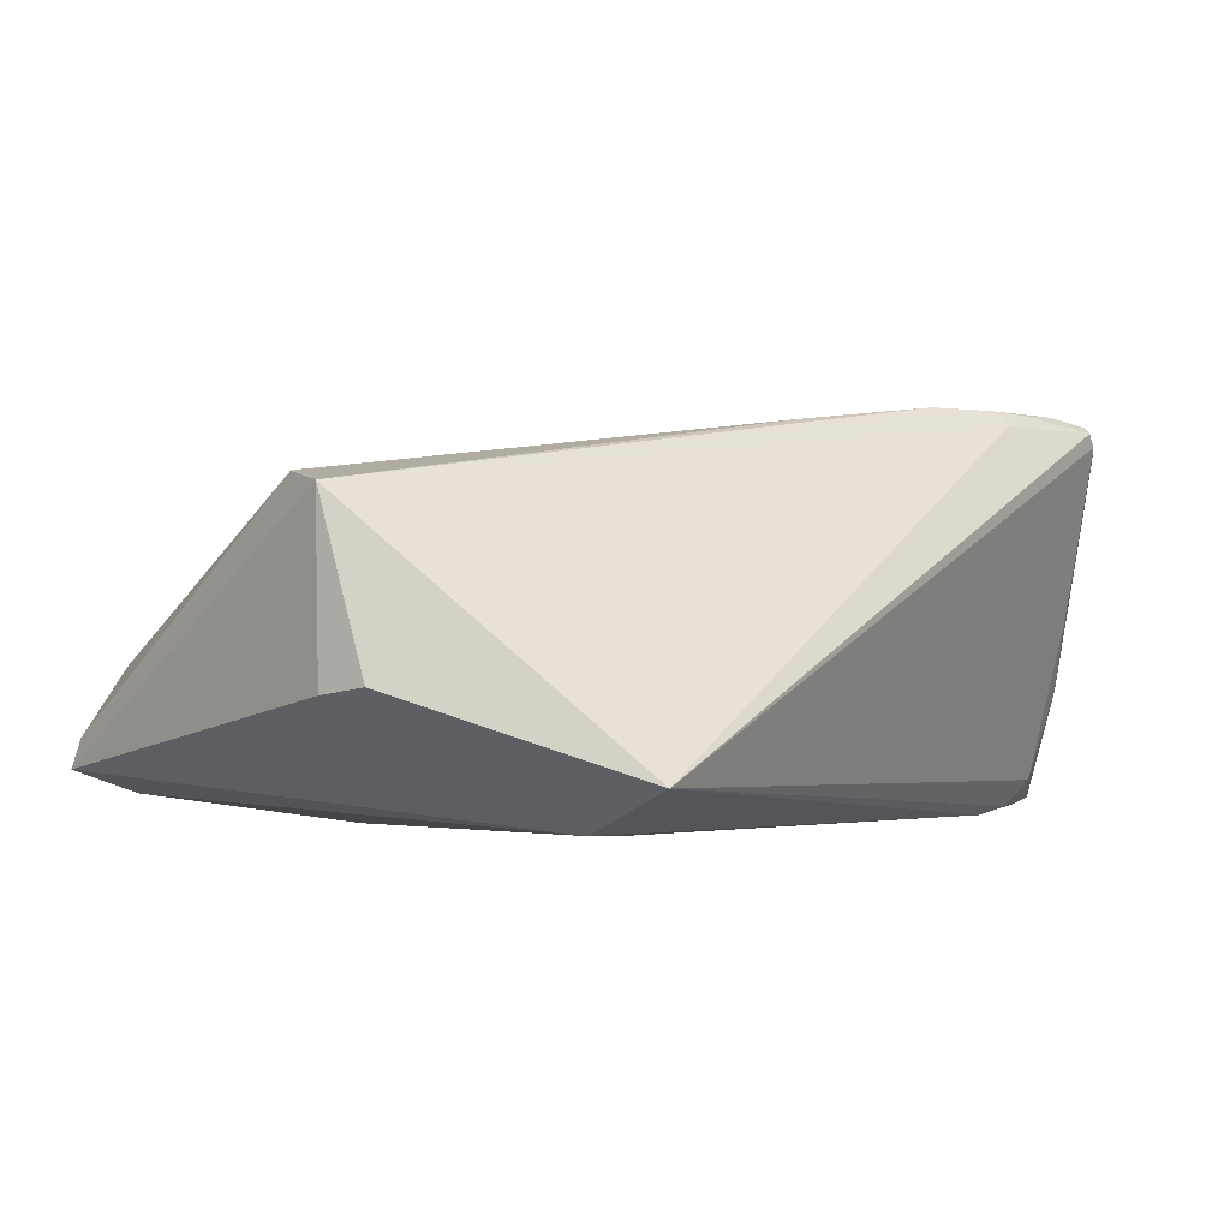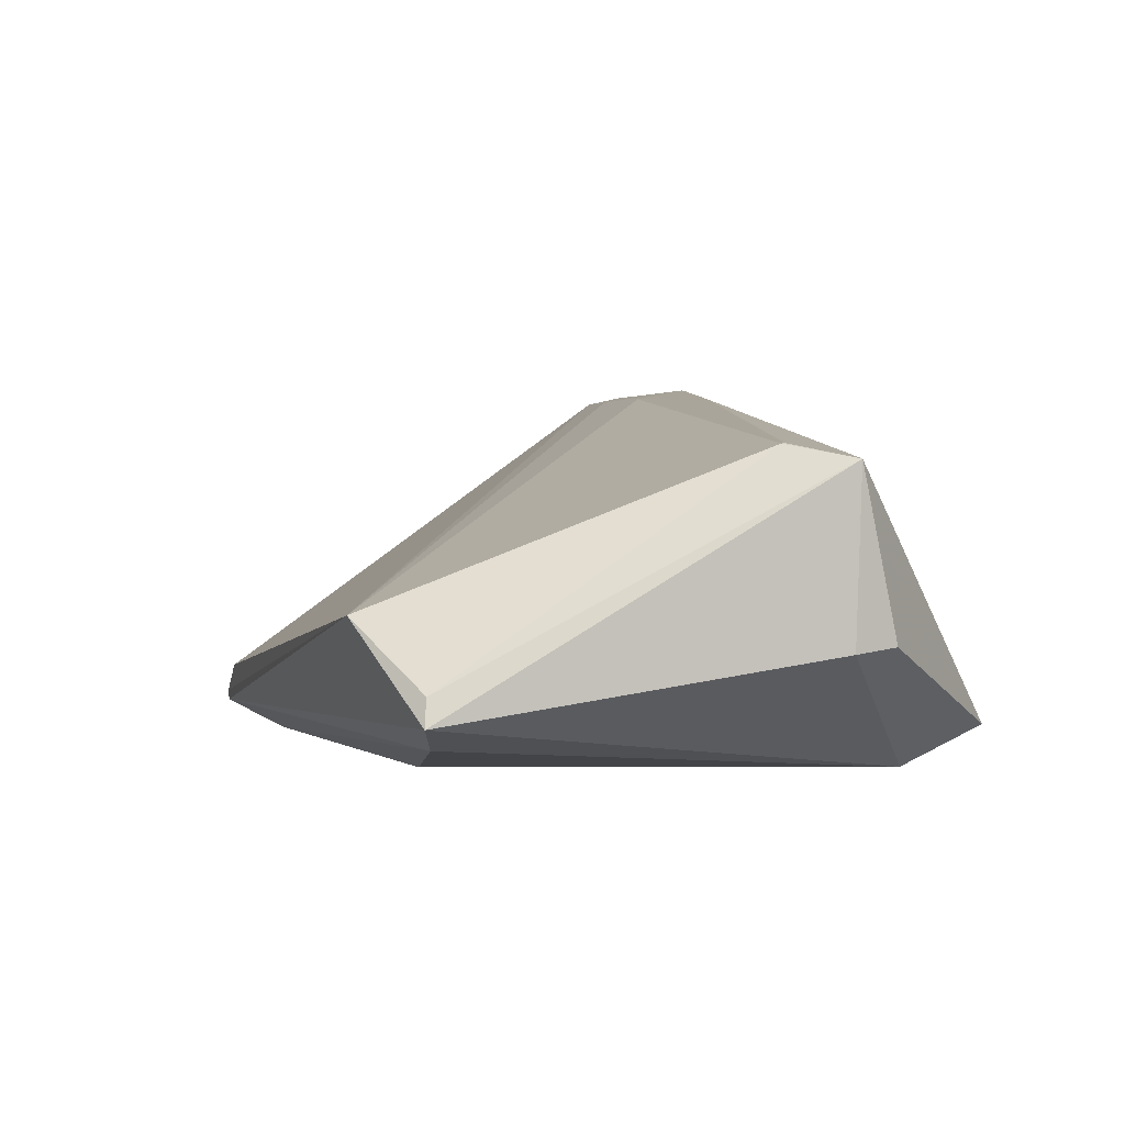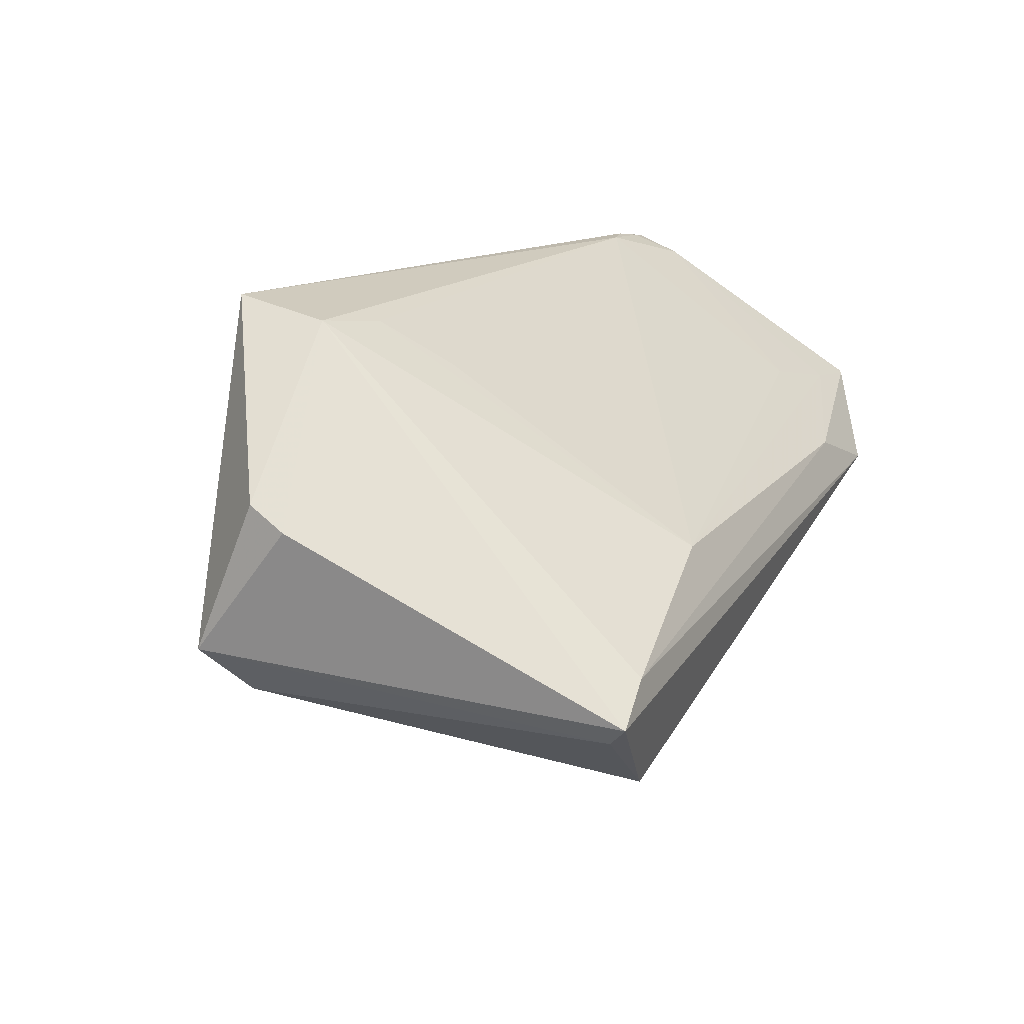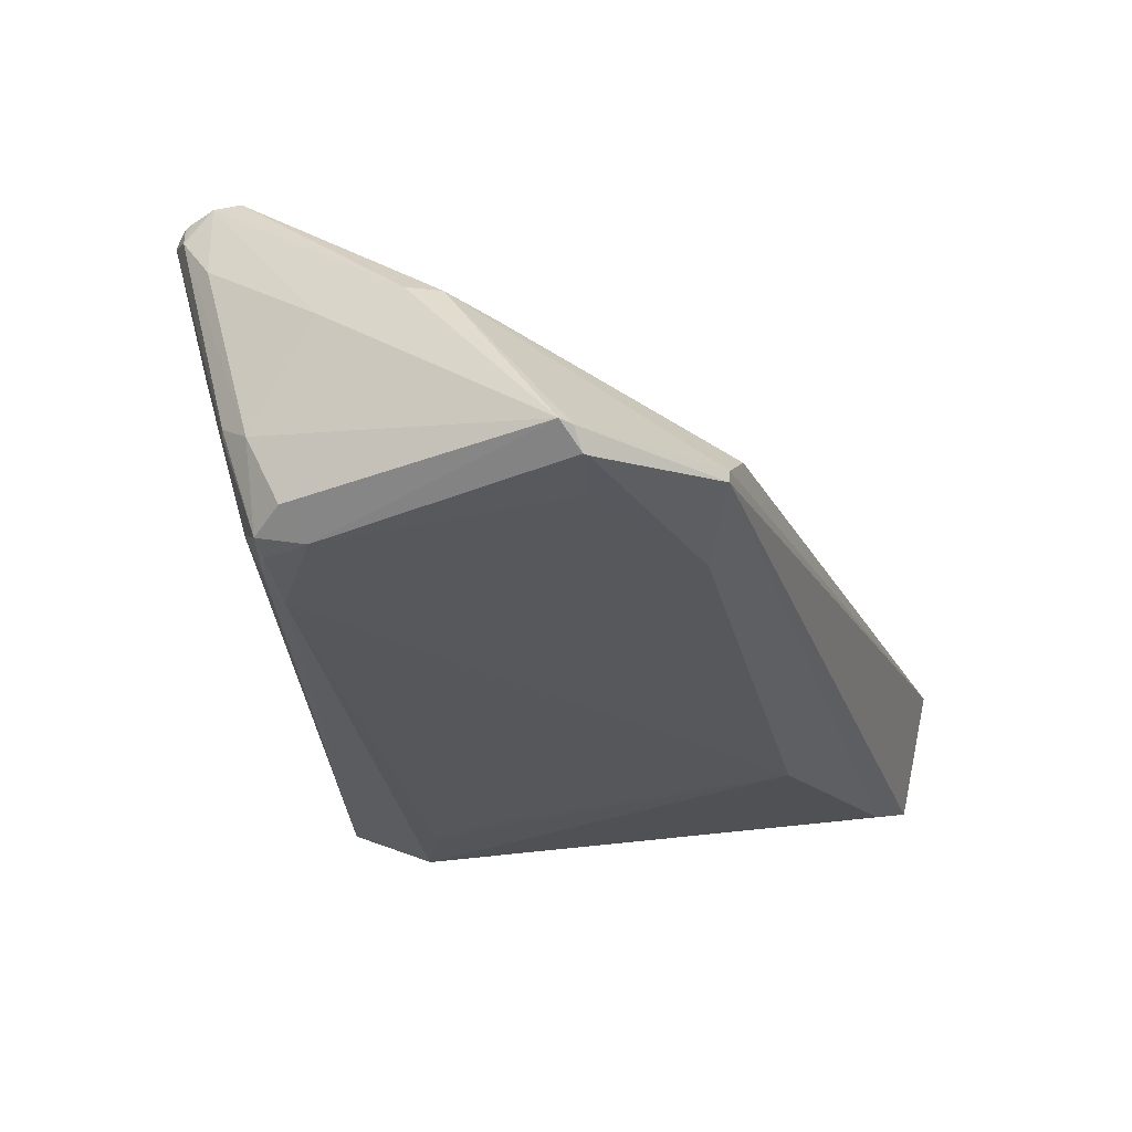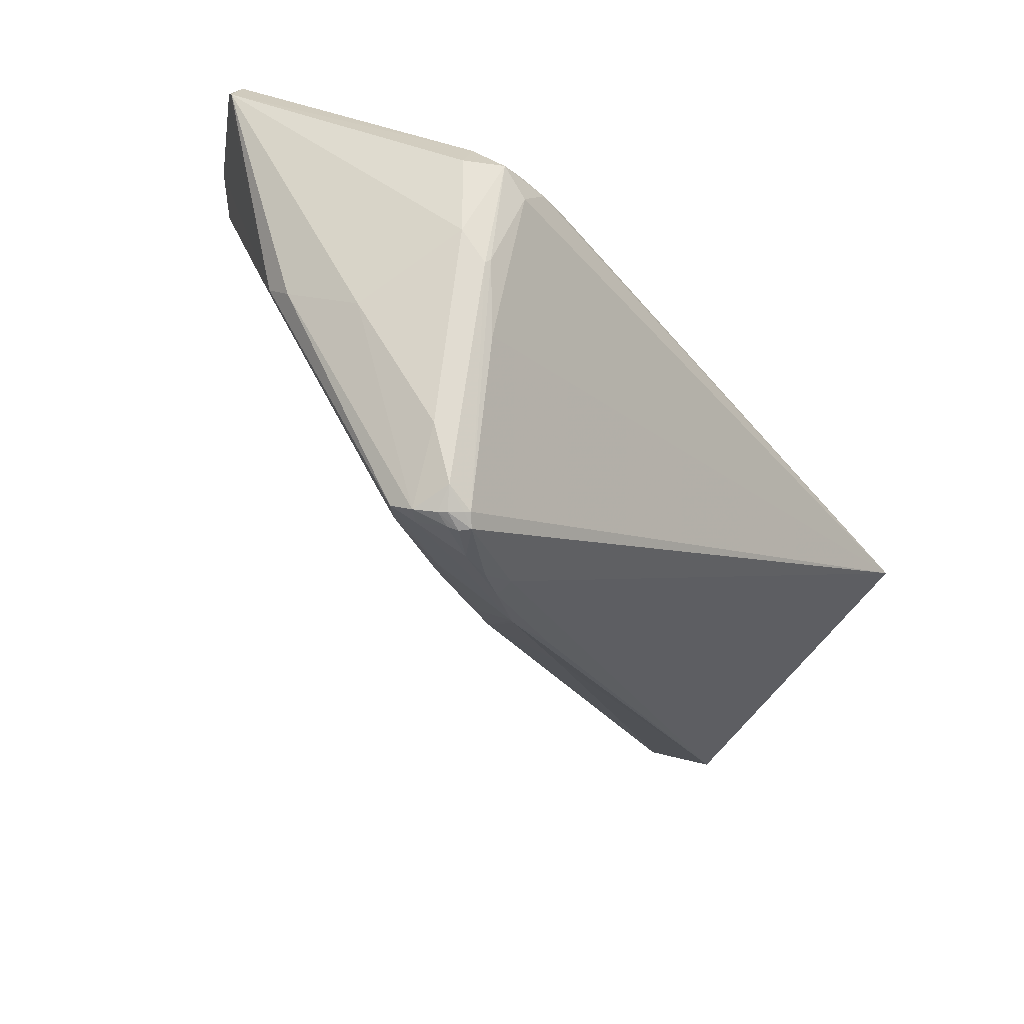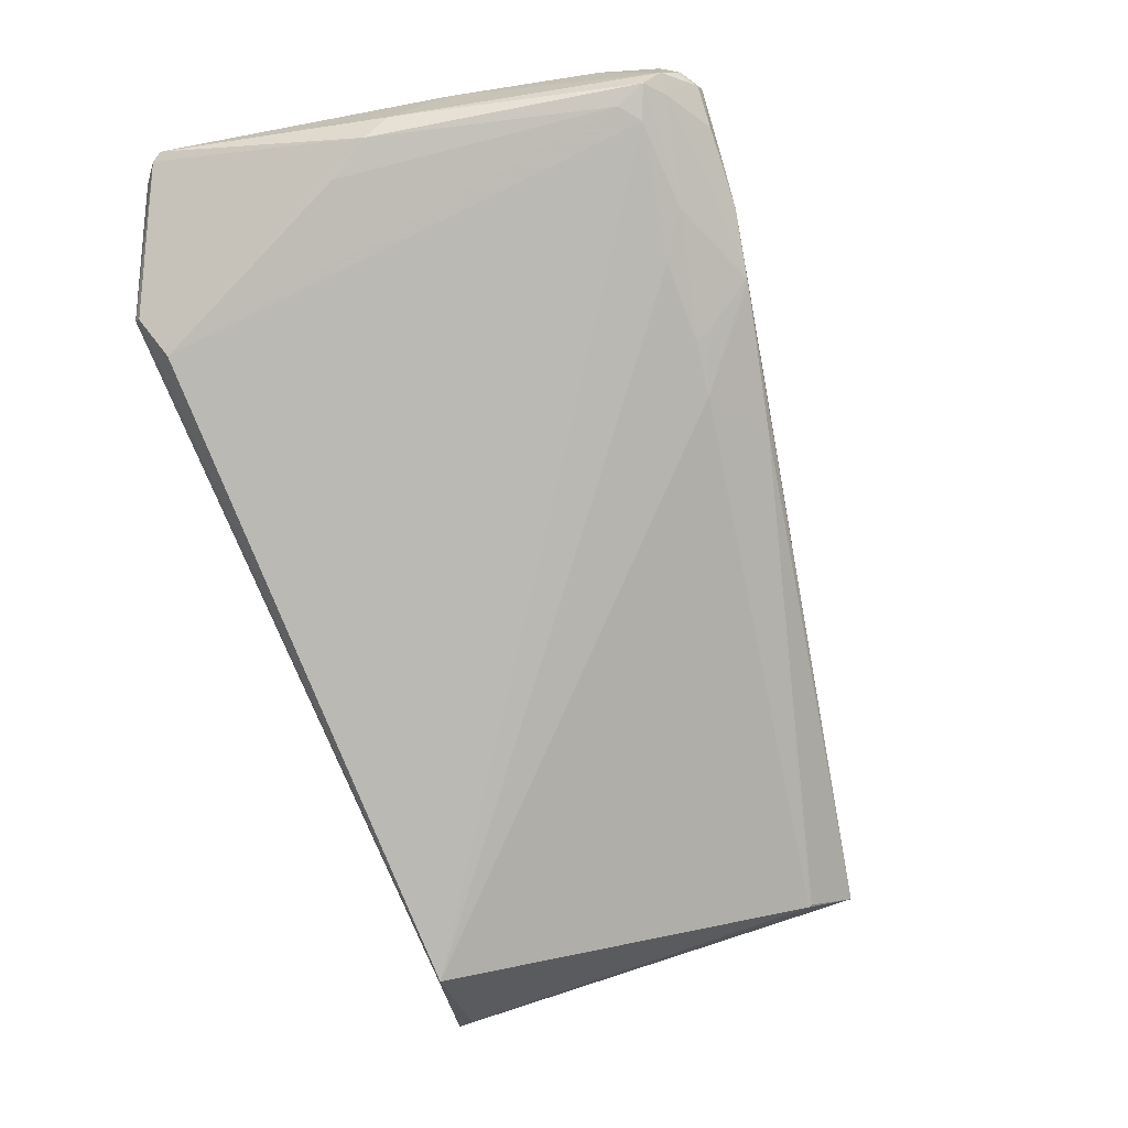
<metadata>
{"format":"obj","ext":"obj","renderer":"f3d","projection":"perspective","resolution":1024,"background":"white","views":[{"elev":-2.7,"azim":70.8,"up":"+Z"},{"elev":-0.4,"azim":8.7,"up":"+Z"},{"elev":-54.0,"azim":148.7,"up":"+Y"},{"elev":-26.3,"azim":-136.1,"up":"+Z"},{"elev":70.6,"azim":25.6,"up":"+Y"},{"elev":-2.7,"azim":-33.8,"up":"+Y"}]}
</metadata>
<code>
g Mesh
v 3.953 -3.695 0.5185
v 3.955 -3.689 0.519
v 4.015 -3.939 0.4995
v 3.991 -3.869 0.5051
v 3.941 -3.766 0.5062
v 3.864 -3.564 0.4999
v 3.776 -4.736 0.1981
v 3.4 -3.887 0.1121
v 3.376 -3.835 0.07241
v 3.377 -3.835 0.05822
v 3.759 -3.556 0.01394
v 3.463 -3.7 0.02258
v 3.893 -3.583 0.5169
v 3.891 -3.533 0.5197
v 3.407 -3.64 0.02682
v 3.409 -3.634 0.02709
v 4.398 -4.348 0.003291
v 3.412 -3.6 0.05763
v 3.404 -3.614 0.05242
v 4.009 -3.849 0.5103
v 3.928 -3.544 0.5223
v 3.922 -3.514 0.5176
v 4.053 -3.669 0.5049
v 3.812 -3.5 0.1494
v 4.042 -3.687 0.5247
v 4.024 -3.631 0.5225
v 3.97 -3.522 0.5171
v 3.985 -3.524 0.5152
v 3.999 -3.524 0.5062
v 3.954 -3.508 0.5089
v 3.965 -3.506 0.504
v 3.983 -3.511 0.494
v 3.99 -3.513 0.4893
v 3.953 -3.496 0.4732
v 3.91 -3.515 0.2618
v 3.859 -3.502 0.178
v 3.863 -3.507 0.1693
v 3.857 -3.543 0.05442
v 3.765 -3.516 0.05109
v 3.816 -3.524 0.03067
v 4.065 -3.789 0.5221
v 4.062 -3.778 0.5234
v 4.006 -3.634 0.5243
v 3.884 -4.809 0.1085
v 3.885 -4.82 0.07186
v 3.875 -4.739 0.04318
v 3.629 -3.571 0.3025
v 3.835 -3.554 0.02193
v 4.107 -3.894 0.4987
v 3.999 -3.58 0.5251
v 4.314 -4.281 0.0002685
v 4.354 -4.632 0.1521
v 4.401 -4.594 0.1602
v 3.564 -3.657 0.2676
v 3.799 -4.446 0.003015
v 3.484 -3.921 0.02191
v 4.268 -4.644 0.3968
v 4.273 -4.641 0.3972
v 4.362 -4.638 0.3786
v 4.12 -3.98 0.4953
v 3.997 -3.652 0.5234
v 3.56 -3.774 0.01696
v 4.195 -4.296 0.0004107
v 3.887 -3.632 0.008775
v 3.596 -3.601 0.2967
v 4.501 -4.294 0.05514
v 3.899 -3.495 0.4075
v 3.73 -3.527 0.2911
v 3.869 -3.585 0.02013
f 52 59 45
f 45 59 52
f 23 59 66
f 66 59 23
f 17 52 45
f 45 52 17
f 66 59 53
f 53 59 66
f 59 52 53
f 53 52 59
f 53 17 66
f 66 17 53
f 52 17 53
f 53 17 52
f 46 17 45
f 45 17 46
f 55 17 46
f 46 17 55
f 55 46 56
f 56 46 55
f 29 23 66
f 66 23 29
f 66 33 29
f 29 33 66
f 9 7 8
f 8 7 9
f 7 13 8
f 8 13 7
f 44 7 45
f 45 7 44
f 44 57 7
f 7 57 44
f 45 59 44
f 44 59 45
f 59 57 44
f 44 57 59
f 10 7 9
f 9 7 10
f 10 56 46
f 46 56 10
f 45 7 10
f 10 7 45
f 10 46 45
f 45 46 10
f 51 17 55
f 55 17 51
f 9 8 65
f 65 8 9
f 50 29 28
f 28 29 50
f 59 41 60
f 60 41 59
f 59 23 49
f 49 23 59
f 49 41 59
f 59 41 49
f 19 10 9
f 9 10 19
f 9 65 19
f 19 65 9
f 19 65 18
f 18 65 19
f 18 24 39
f 39 24 18
f 39 11 18
f 18 11 39
f 63 51 55
f 55 51 63
f 68 24 18
f 18 24 68
f 54 65 8
f 8 65 54
f 13 14 6
f 6 14 13
f 14 65 6
f 6 65 14
f 65 54 6
f 6 54 65
f 6 8 13
f 13 8 6
f 6 54 8
f 8 54 6
f 34 22 30
f 30 22 34
f 58 57 59
f 59 57 58
f 59 60 58
f 58 60 59
f 58 60 57
f 57 60 58
f 25 49 23
f 23 49 25
f 41 49 25
f 25 49 41
f 25 42 41
f 41 42 25
f 21 22 14
f 14 22 21
f 41 42 3
f 3 42 41
f 57 60 3
f 3 60 57
f 3 60 41
f 41 60 3
f 7 57 3
f 3 57 7
f 36 34 33
f 33 34 36
f 33 37 36
f 36 37 33
f 24 34 36
f 36 34 24
f 35 33 66
f 66 33 35
f 35 37 33
f 33 37 35
f 67 34 24
f 24 34 67
f 24 68 67
f 67 68 24
f 67 22 34
f 34 22 67
f 68 22 67
f 67 22 68
f 47 68 18
f 18 68 47
f 47 22 68
f 68 22 47
f 18 65 47
f 47 65 18
f 47 65 14
f 14 65 47
f 14 22 47
f 47 22 14
f 34 30 31
f 31 30 34
f 31 28 29
f 29 28 31
f 31 30 28
f 28 30 31
f 28 30 27
f 27 30 28
f 27 30 22
f 22 30 27
f 50 28 27
f 27 28 50
f 27 21 50
f 50 21 27
f 22 21 27
f 27 21 22
f 26 25 23
f 23 25 26
f 23 29 26
f 26 29 23
f 50 25 26
f 26 25 50
f 26 29 50
f 50 29 26
f 61 21 42
f 42 21 61
f 1 14 13
f 13 14 1
f 40 36 37
f 37 36 40
f 40 39 24
f 24 39 40
f 24 36 40
f 40 36 24
f 11 39 40
f 40 39 11
f 56 10 15
f 15 10 56
f 10 19 15
f 15 19 10
f 33 34 32
f 32 34 33
f 34 31 32
f 32 31 34
f 32 29 33
f 33 29 32
f 32 31 29
f 29 31 32
f 42 25 43
f 43 25 42
f 43 61 42
f 42 61 43
f 43 25 50
f 50 25 43
f 50 21 43
f 43 21 50
f 21 61 43
f 43 61 21
f 20 3 42
f 42 3 20
f 42 1 20
f 20 1 42
f 42 21 2
f 2 21 42
f 2 1 42
f 42 1 2
f 2 21 14
f 14 21 2
f 14 1 2
f 2 1 14
f 5 1 13
f 13 1 5
f 5 13 7
f 7 13 5
f 38 40 37
f 37 40 38
f 38 35 66
f 66 35 38
f 37 35 38
f 38 35 37
f 66 17 64
f 64 17 66
f 17 51 64
f 64 51 17
f 51 63 64
f 64 63 51
f 64 63 55
f 55 63 64
f 55 62 64
f 64 62 55
f 64 62 11
f 11 62 64
f 16 15 19
f 19 15 16
f 16 19 18
f 18 19 16
f 18 11 16
f 16 11 18
f 11 15 16
f 16 15 11
f 56 15 12
f 12 15 56
f 55 56 12
f 12 56 55
f 12 62 55
f 55 62 12
f 11 62 12
f 12 62 11
f 12 15 11
f 11 15 12
f 3 20 4
f 4 20 3
f 4 20 1
f 1 20 4
f 1 5 4
f 4 5 1
f 7 3 4
f 4 3 7
f 4 5 7
f 7 5 4
f 69 38 66
f 66 38 69
f 66 64 69
f 69 64 66
f 40 38 69
f 69 38 40
f 48 64 11
f 11 64 48
f 48 69 64
f 64 69 48
f 11 40 48
f 48 40 11
f 40 69 48
f 48 69 40
f 45 59 52
f 52 59 45
f 66 59 23
f 23 59 66
f 45 52 17
f 17 52 45
f 53 59 66
f 66 59 53
f 53 52 59
f 59 52 53
f 66 17 53
f 53 17 66
f 53 17 52
f 52 17 53
f 45 17 46
f 46 17 45
f 46 17 55
f 55 17 46
f 56 46 55
f 55 46 56
f 66 23 29
f 29 23 66
f 29 33 66
f 66 33 29
f 8 7 9
f 9 7 8
f 8 13 7
f 7 13 8
f 45 7 44
f 44 7 45
f 7 57 44
f 44 57 7
f 44 59 45
f 45 59 44
f 44 57 59
f 59 57 44
f 9 7 10
f 10 7 9
f 46 56 10
f 10 56 46
f 10 7 45
f 45 7 10
f 45 46 10
f 10 46 45
f 55 17 51
f 51 17 55
f 65 8 9
f 9 8 65
f 28 29 50
f 50 29 28
f 60 41 59
f 59 41 60
f 49 23 59
f 59 23 49
f 59 41 49
f 49 41 59
f 9 10 19
f 19 10 9
f 19 65 9
f 9 65 19
f 18 65 19
f 19 65 18
f 39 24 18
f 18 24 39
f 18 11 39
f 39 11 18
f 55 51 63
f 63 51 55
f 18 24 68
f 68 24 18
f 8 65 54
f 54 65 8
f 6 14 13
f 13 14 6
f 6 65 14
f 14 65 6
f 6 54 65
f 65 54 6
f 13 8 6
f 6 8 13
f 8 54 6
f 6 54 8
f 30 22 34
f 34 22 30
f 59 57 58
f 58 57 59
f 58 60 59
f 59 60 58
f 57 60 58
f 58 60 57
f 23 49 25
f 25 49 23
f 25 49 41
f 41 49 25
f 41 42 25
f 25 42 41
f 14 22 21
f 21 22 14
f 3 42 41
f 41 42 3
f 3 60 57
f 57 60 3
f 41 60 3
f 3 60 41
f 3 57 7
f 7 57 3
f 33 34 36
f 36 34 33
f 36 37 33
f 33 37 36
f 36 34 24
f 24 34 36
f 66 33 35
f 35 33 66
f 33 37 35
f 35 37 33
f 24 34 67
f 67 34 24
f 67 68 24
f 24 68 67
f 34 22 67
f 67 22 34
f 67 22 68
f 68 22 67
f 18 68 47
f 47 68 18
f 68 22 47
f 47 22 68
f 47 65 18
f 18 65 47
f 14 65 47
f 47 65 14
f 47 22 14
f 14 22 47
f 31 30 34
f 34 30 31
f 29 28 31
f 31 28 29
f 28 30 31
f 31 30 28
f 27 30 28
f 28 30 27
f 22 30 27
f 27 30 22
f 27 28 50
f 50 28 27
f 50 21 27
f 27 21 50
f 27 21 22
f 22 21 27
f 23 25 26
f 26 25 23
f 26 29 23
f 23 29 26
f 26 25 50
f 50 25 26
f 50 29 26
f 26 29 50
f 42 21 61
f 61 21 42
f 13 14 1
f 1 14 13
f 37 36 40
f 40 36 37
f 24 39 40
f 40 39 24
f 40 36 24
f 24 36 40
f 40 39 11
f 11 39 40
f 15 10 56
f 56 10 15
f 15 19 10
f 10 19 15
f 32 34 33
f 33 34 32
f 32 31 34
f 34 31 32
f 33 29 32
f 32 29 33
f 29 31 32
f 32 31 29
f 43 25 42
f 42 25 43
f 42 61 43
f 43 61 42
f 50 25 43
f 43 25 50
f 43 21 50
f 50 21 43
f 43 61 21
f 21 61 43
f 42 3 20
f 20 3 42
f 20 1 42
f 42 1 20
f 2 21 42
f 42 21 2
f 42 1 2
f 2 1 42
f 14 21 2
f 2 21 14
f 2 1 14
f 14 1 2
f 13 1 5
f 5 1 13
f 7 13 5
f 5 13 7
f 37 40 38
f 38 40 37
f 66 35 38
f 38 35 66
f 38 35 37
f 37 35 38
f 64 17 66
f 66 17 64
f 64 51 17
f 17 51 64
f 64 63 51
f 51 63 64
f 55 63 64
f 64 63 55
f 64 62 55
f 55 62 64
f 11 62 64
f 64 62 11
f 19 15 16
f 16 15 19
f 18 19 16
f 16 19 18
f 16 11 18
f 18 11 16
f 16 15 11
f 11 15 16
f 12 15 56
f 56 15 12
f 12 56 55
f 55 56 12
f 55 62 12
f 12 62 55
f 12 62 11
f 11 62 12
f 11 15 12
f 12 15 11
f 4 20 3
f 3 20 4
f 1 20 4
f 4 20 1
f 4 5 1
f 1 5 4
f 4 3 7
f 7 3 4
f 7 5 4
f 4 5 7
f 66 38 69
f 69 38 66
f 69 64 66
f 66 64 69
f 69 38 40
f 40 38 69
f 11 64 48
f 48 64 11
f 64 69 48
f 48 69 64
f 48 40 11
f 11 40 48
f 48 69 40
f 40 69 48

</code>
